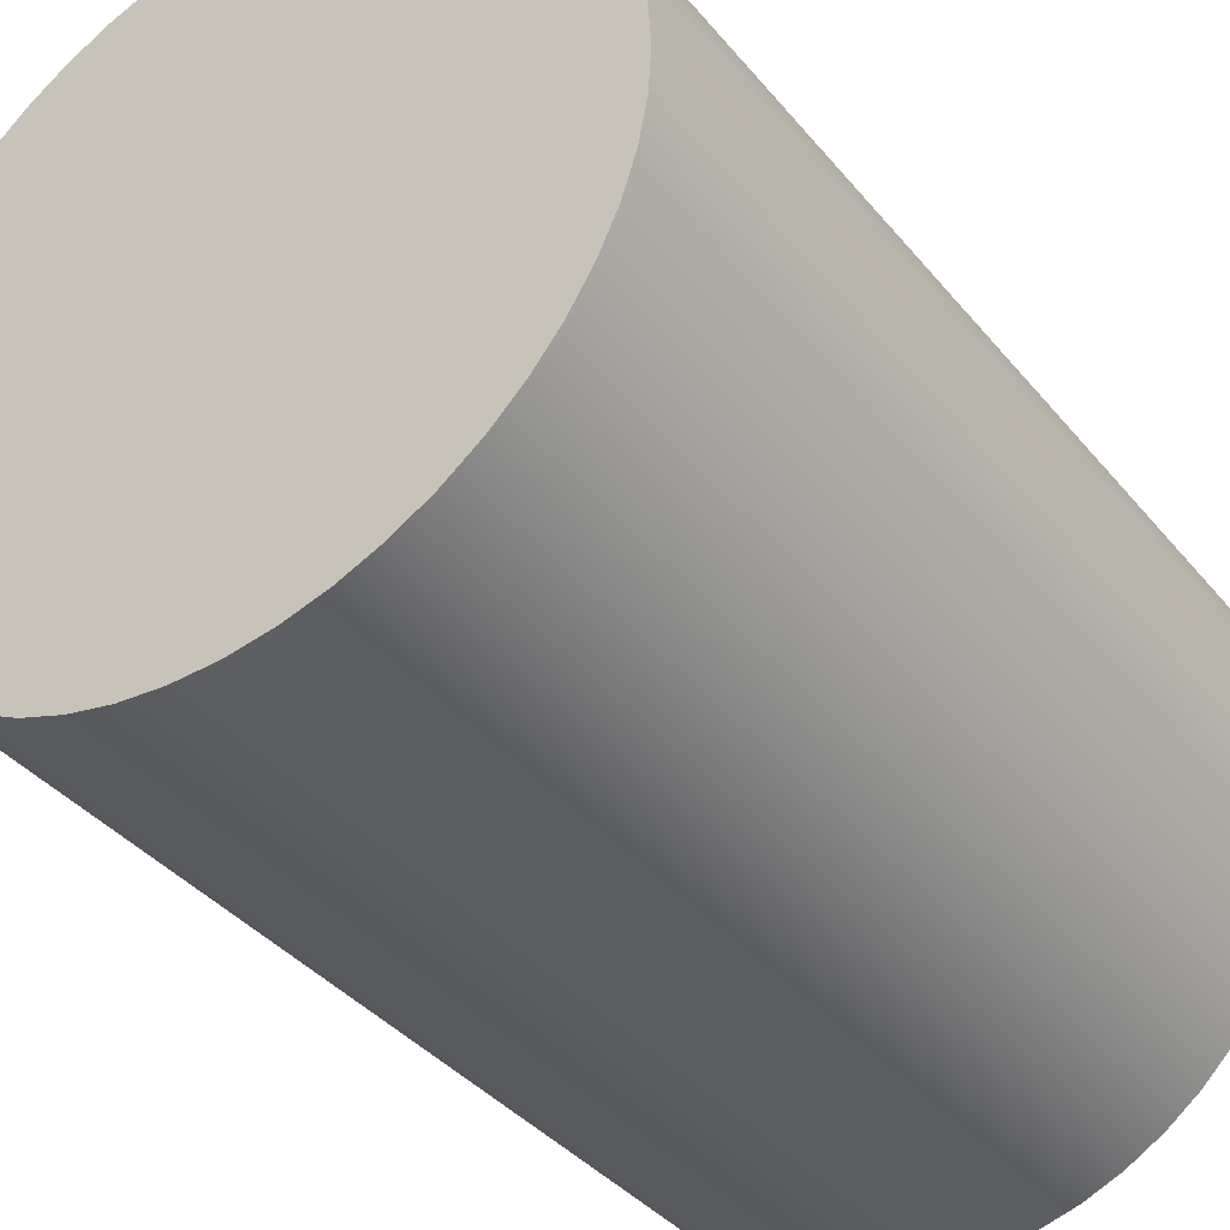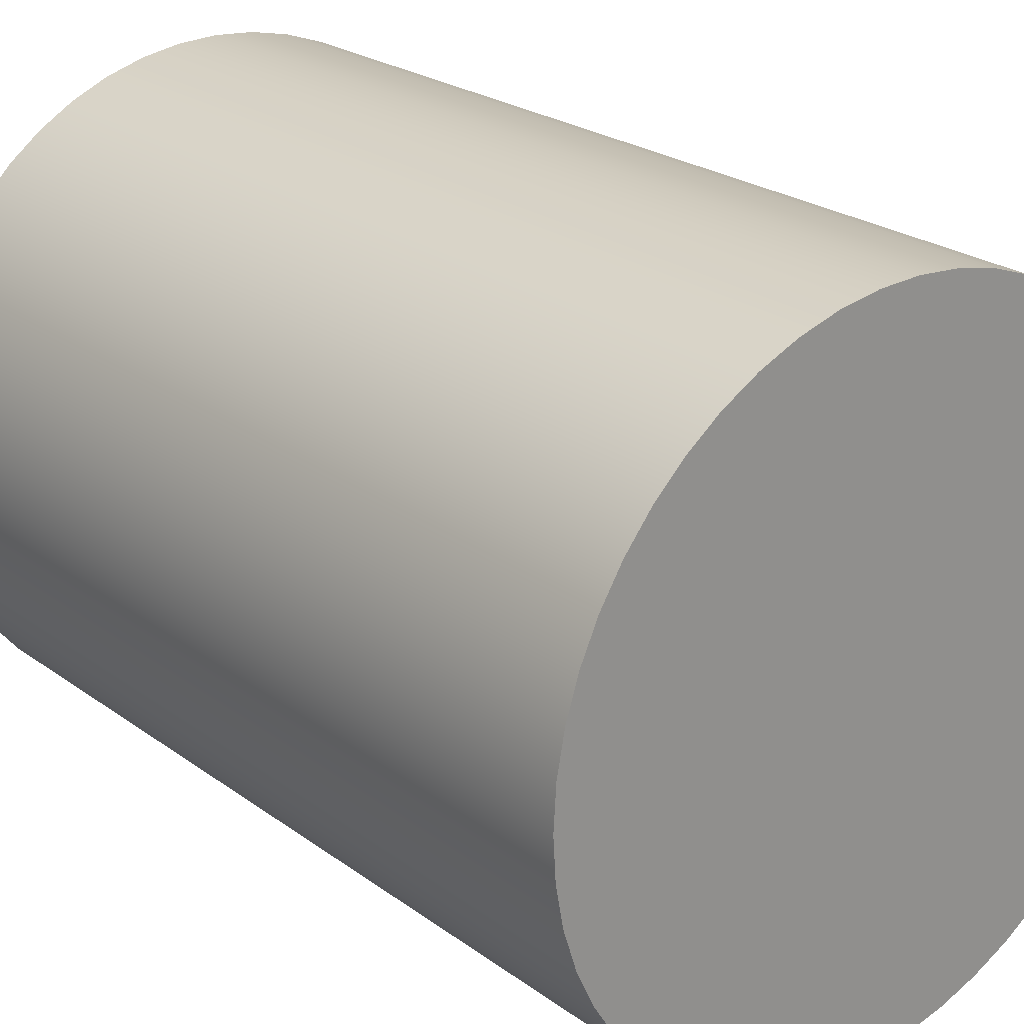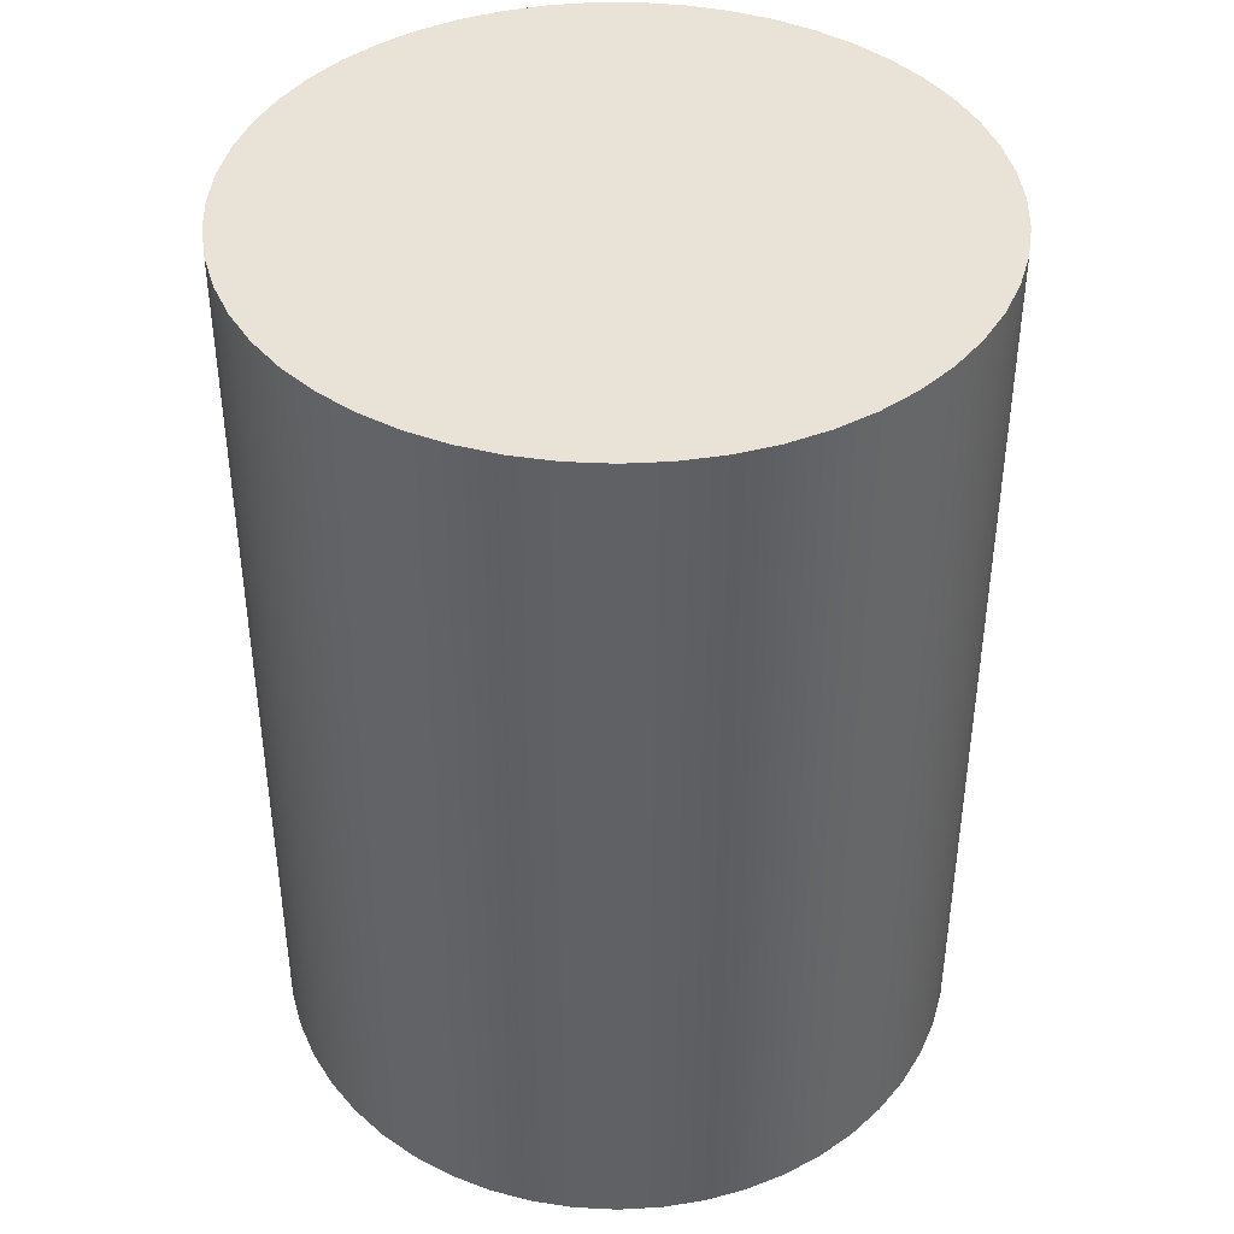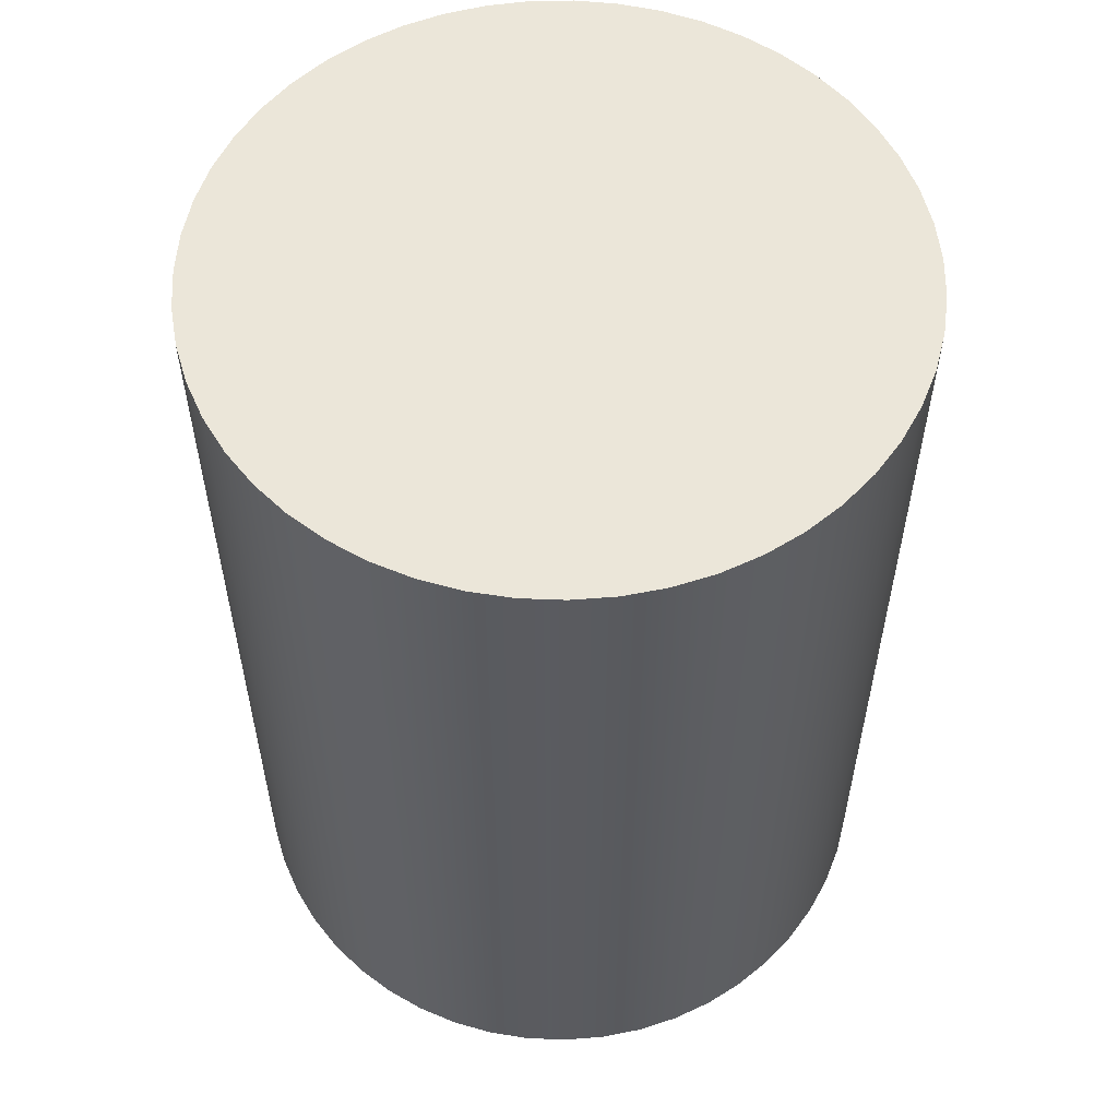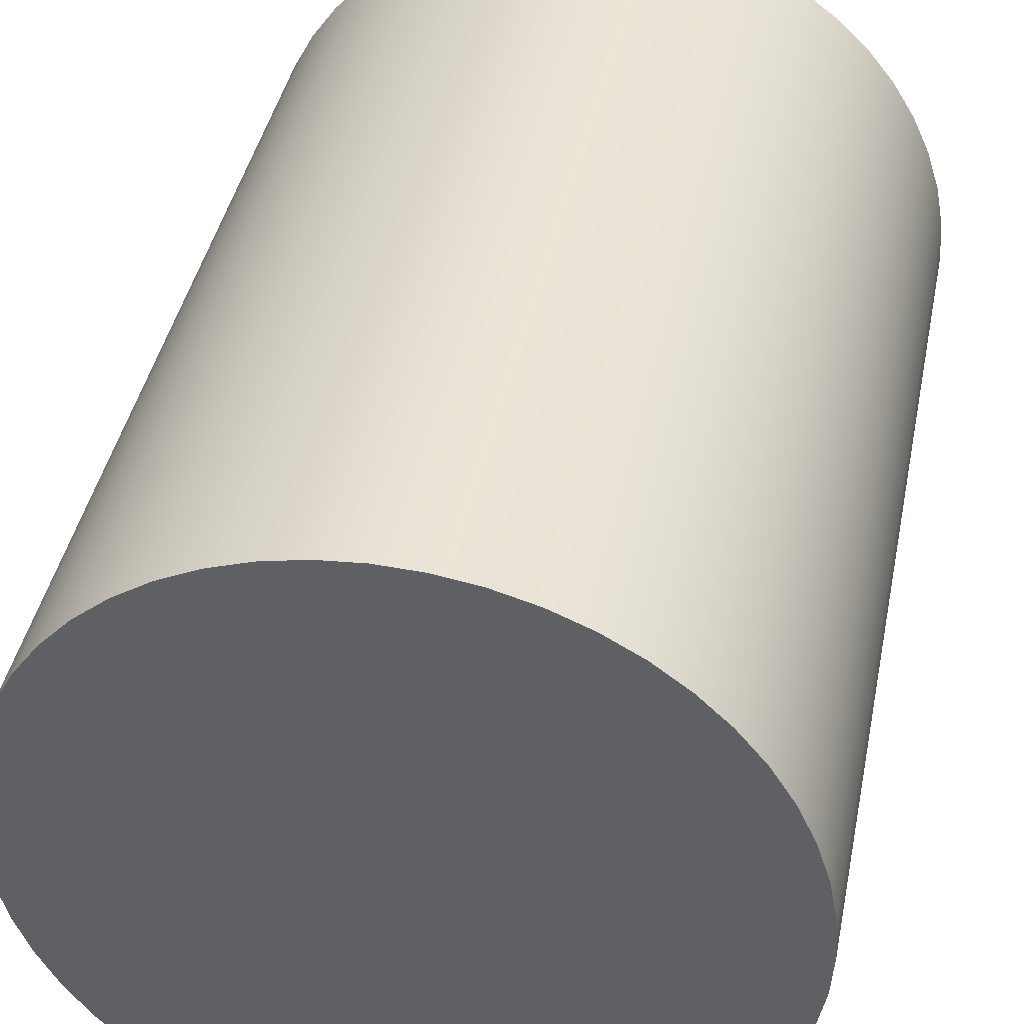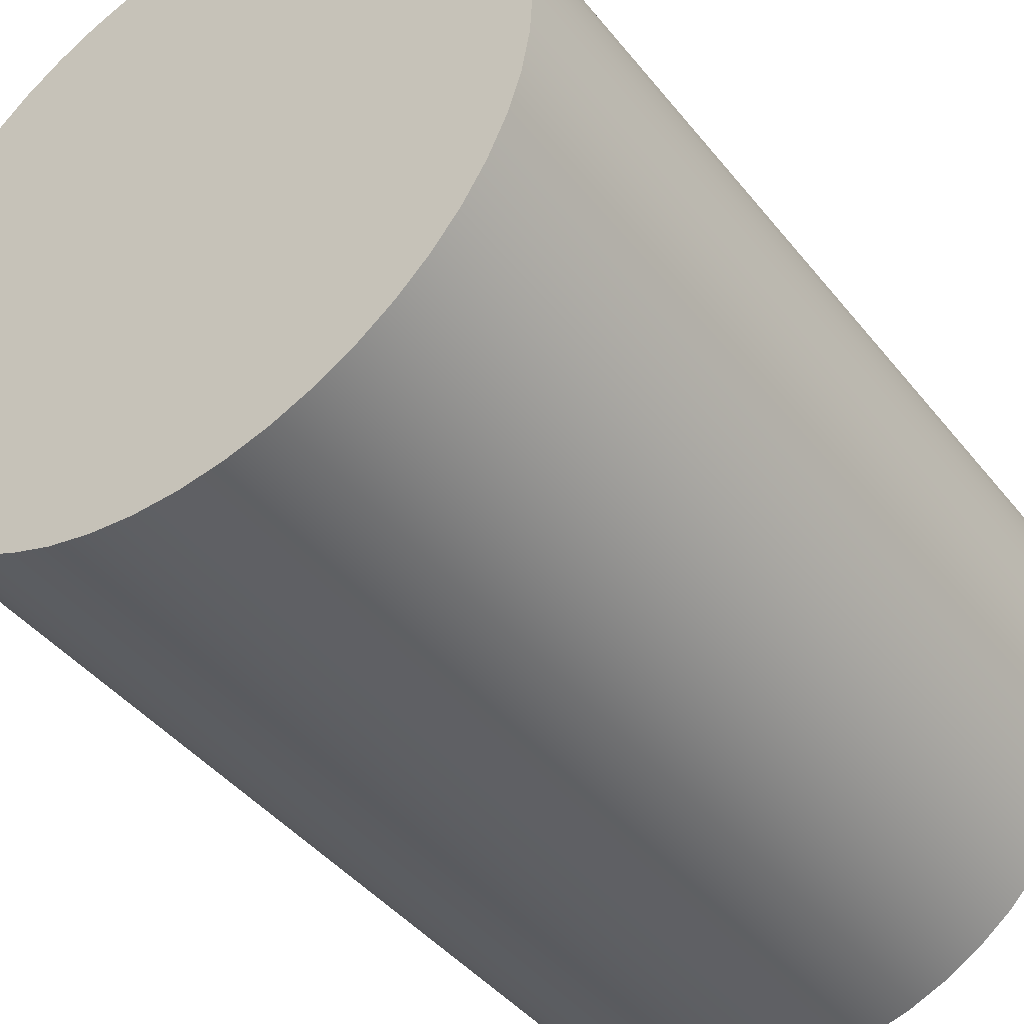
<metadata>
{"format":"obj","ext":"obj","renderer":"f3d","projection":"perspective","resolution":1024,"background":"white","views":[{"elev":-38.0,"azim":-145.4,"up":"+Y"},{"elev":23.8,"azim":-39.8,"up":"+Y"},{"elev":41.7,"azim":156.9,"up":"+Z"},{"elev":56.5,"azim":-48.8,"up":"+Z"},{"elev":41.2,"azim":-168.7,"up":"+Y"},{"elev":-42.8,"azim":-144.7,"up":"+Y"}]}
</metadata>
<code>
v -0.0375 -4.592e-18 0.1
v -0.03722 0.004608 0.1
v -0.03637 0.009147 0.1
v -0.03497 0.01355 0.1
v -0.03304 0.01774 0.1
v -0.03061 0.02167 0.1
v -0.02771 0.02526 0.1
v -0.0244 0.02848 0.1
v -0.02071 0.03126 0.1
v -0.01672 0.03357 0.1
v -0.01246 0.03537 0.1
v -0.008022 0.03663 0.1
v -0.00346 0.03734 0.1
v 0.001155 0.03748 0.1
v 0.005752 0.03706 0.1
v 0.01026 0.03607 0.1
v 0.01462 0.03453 0.1
v 0.01875 0.03248 0.1
v 0.0226 0.02993 0.1
v 0.02611 0.02692 0.1
v 0.02922 0.02351 0.1
v 0.03188 0.01974 0.1
v 0.03407 0.01567 0.1
v 0.03574 0.01137 0.1
v 0.03686 0.006891 0.1
v 0.03743 0.002309 0.1
v 0.03743 -0.002309 0.1
v 0.03686 -0.006891 0.1
v 0.03574 -0.01137 0.1
v 0.03407 -0.01567 0.1
v 0.03188 -0.01974 0.1
v 0.02922 -0.02351 0.1
v 0.02611 -0.02692 0.1
v 0.0226 -0.02993 0.1
v 0.01875 -0.03248 0.1
v 0.01462 -0.03453 0.1
v 0.01026 -0.03607 0.1
v 0.005752 -0.03706 0.1
v 0.001155 -0.03748 0.1
v -0.00346 -0.03734 0.1
v -0.008022 -0.03663 0.1
v -0.01246 -0.03537 0.1
v -0.01672 -0.03357 0.1
v -0.02071 -0.03126 0.1
v -0.0244 -0.02848 0.1
v -0.02771 -0.02526 0.1
v -0.03061 -0.02167 0.1
v -0.03304 -0.01774 0.1
v -0.03497 -0.01355 0.1
v -0.03637 -0.009147 0.1
v -0.03722 -0.004608 0.1
v -0.0375 -4.592e-18 0
v -0.03722 -0.004608 0
v -0.03637 -0.009147 0
v -0.03497 -0.01355 0
v -0.03304 -0.01774 0
v -0.03061 -0.02167 0
v -0.02771 -0.02526 0
v -0.0244 -0.02848 0
v -0.02071 -0.03126 0
v -0.01672 -0.03357 0
v -0.01246 -0.03537 0
v -0.008022 -0.03663 0
v -0.00346 -0.03734 0
v 0.001155 -0.03748 0
v 0.005752 -0.03706 0
v 0.01026 -0.03607 0
v 0.01462 -0.03453 0
v 0.01875 -0.03248 0
v 0.0226 -0.02993 0
v 0.02611 -0.02692 0
v 0.02922 -0.02351 0
v 0.03188 -0.01974 0
v 0.03407 -0.01567 0
v 0.03574 -0.01137 0
v 0.03686 -0.006891 0
v 0.03743 -0.002309 0
v 0.03743 0.002309 0
v 0.03686 0.006891 0
v 0.03574 0.01137 0
v 0.03407 0.01567 0
v 0.03188 0.01974 0
v 0.02922 0.02351 0
v 0.02611 0.02692 0
v 0.0226 0.02993 0
v 0.01875 0.03248 0
v 0.01462 0.03453 0
v 0.01026 0.03607 0
v 0.005752 0.03706 0
v 0.001155 0.03748 0
v -0.00346 0.03734 0
v -0.008022 0.03663 0
v -0.01246 0.03537 0
v -0.01672 0.03357 0
v -0.02071 0.03126 0
v -0.0244 0.02848 0
v -0.02771 0.02526 0
v -0.03061 0.02167 0
v -0.03304 0.01774 0
v -0.03497 0.01355 0
v -0.03637 0.009147 0
v -0.03722 0.004608 0
v -0.0375 -4.592e-18 0
v -0.0375 -4.592e-18 0.1
v -0.0375 -4.592e-18 0.1
v -0.03722 -0.004608 0.1
v -0.03637 -0.009147 0.1
v -0.03497 -0.01355 0.1
v -0.03304 -0.01774 0.1
v -0.03061 -0.02167 0.1
v -0.02771 -0.02526 0.1
v -0.0244 -0.02848 0.1
v -0.02071 -0.03126 0.1
v -0.01672 -0.03357 0.1
v -0.01246 -0.03537 0.1
v -0.008022 -0.03663 0.1
v -0.00346 -0.03734 0.1
v 0.001155 -0.03748 0.1
v 0.005752 -0.03706 0.1
v 0.01026 -0.03607 0.1
v 0.01462 -0.03453 0.1
v 0.01875 -0.03248 0.1
v 0.0226 -0.02993 0.1
v 0.02611 -0.02692 0.1
v 0.02922 -0.02351 0.1
v 0.03188 -0.01974 0.1
v 0.03407 -0.01567 0.1
v 0.03574 -0.01137 0.1
v 0.03686 -0.006891 0.1
v 0.03743 -0.002309 0.1
v 0.03743 0.002309 0.1
v 0.03686 0.006891 0.1
v 0.03574 0.01137 0.1
v 0.03407 0.01567 0.1
v 0.03188 0.01974 0.1
v 0.02922 0.02351 0.1
v 0.02611 0.02692 0.1
v 0.0226 0.02993 0.1
v 0.01875 0.03248 0.1
v 0.01462 0.03453 0.1
v 0.01026 0.03607 0.1
v 0.005752 0.03706 0.1
v 0.001155 0.03748 0.1
v -0.00346 0.03734 0.1
v -0.008022 0.03663 0.1
v -0.01246 0.03537 0.1
v -0.01672 0.03357 0.1
v -0.02071 0.03126 0.1
v -0.0244 0.02848 0.1
v -0.02771 0.02526 0.1
v -0.03061 0.02167 0.1
v -0.03304 0.01774 0.1
v -0.03497 0.01355 0.1
v -0.03637 0.009147 0.1
v -0.03722 0.004608 0.1
v -0.0375 -4.592e-18 0
v -0.03722 0.004608 0
v -0.03637 0.009147 0
v -0.03497 0.01355 0
v -0.03304 0.01774 0
v -0.03061 0.02167 0
v -0.02771 0.02526 0
v -0.0244 0.02848 0
v -0.02071 0.03126 0
v -0.01672 0.03357 0
v -0.01246 0.03537 0
v -0.008022 0.03663 0
v -0.00346 0.03734 0
v 0.001155 0.03748 0
v 0.005752 0.03706 0
v 0.01026 0.03607 0
v 0.01462 0.03453 0
v 0.01875 0.03248 0
v 0.0226 0.02993 0
v 0.02611 0.02692 0
v 0.02922 0.02351 0
v 0.03188 0.01974 0
v 0.03407 0.01567 0
v 0.03574 0.01137 0
v 0.03686 0.006891 0
v 0.03743 0.002309 0
v 0.03743 -0.002309 0
v 0.03686 -0.006891 0
v 0.03574 -0.01137 0
v 0.03407 -0.01567 0
v 0.03188 -0.01974 0
v 0.02922 -0.02351 0
v 0.02611 -0.02692 0
v 0.0226 -0.02993 0
v 0.01875 -0.03248 0
v 0.01462 -0.03453 0
v 0.01026 -0.03607 0
v 0.005752 -0.03706 0
v 0.001155 -0.03748 0
v -0.00346 -0.03734 0
v -0.008022 -0.03663 0
v -0.01246 -0.03537 0
v -0.01672 -0.03357 0
v -0.02071 -0.03126 0
v -0.0244 -0.02848 0
v -0.02771 -0.02526 0
v -0.03061 -0.02167 0
v -0.03304 -0.01774 0
v -0.03497 -0.01355 0
v -0.03637 -0.009147 0
v -0.03722 -0.004608 0
g d47fa48c-e333-11ea-bb3b-54bf646e7e1f
f 2 102 1
f 1 102 103
f 104 52 51
f 51 52 53
f 51 53 50
f 50 53 54
f 50 54 49
f 49 54 55
f 49 55 48
f 48 55 56
f 48 56 47
f 47 56 57
f 47 57 46
f 46 57 58
f 46 58 45
f 45 58 59
f 45 59 44
f 44 59 60
f 44 60 43
f 43 60 61
f 43 61 42
f 42 61 62
f 42 62 41
f 41 62 63
f 41 63 40
f 40 63 64
f 40 64 39
f 39 64 65
f 39 65 38
f 38 65 66
f 38 66 37
f 37 66 67
f 37 67 36
f 36 67 68
f 36 68 35
f 35 68 69
f 35 69 34
f 34 69 70
f 34 70 33
f 33 70 71
f 33 71 32
f 32 71 72
f 32 72 31
f 31 72 73
f 31 73 30
f 30 73 74
f 30 74 29
f 29 74 75
f 29 75 28
f 28 75 76
f 28 76 27
f 27 76 77
f 27 77 26
f 26 77 78
f 26 78 25
f 25 78 79
f 25 79 24
f 24 79 80
f 24 80 23
f 23 80 81
f 23 81 22
f 22 81 82
f 22 82 21
f 21 82 83
f 21 83 20
f 20 83 84
f 20 84 19
f 19 84 85
f 19 85 18
f 18 85 86
f 18 86 17
f 17 86 87
f 17 87 16
f 16 87 88
f 16 88 15
f 15 88 89
f 15 89 14
f 14 89 90
f 14 90 13
f 13 90 91
f 13 91 12
f 12 91 92
f 12 92 11
f 11 92 93
f 11 93 10
f 10 93 94
f 10 94 9
f 9 94 95
f 9 95 8
f 8 95 96
f 8 96 7
f 7 96 97
f 7 97 6
f 6 97 98
f 6 98 5
f 5 98 99
f 5 99 4
f 4 99 100
f 4 100 3
f 3 100 101
f 3 101 2
f 2 101 102
g d47fcb98-e333-11ea-95e2-54bf646e7e1f
f 106 130 105
f 105 130 131
f 105 131 155
f 155 131 132
f 155 132 154
f 154 132 133
f 154 133 153
f 153 133 134
f 153 134 152
f 152 134 135
f 152 135 151
f 151 135 136
f 151 136 150
f 150 136 137
f 150 137 149
f 149 137 138
f 149 138 148
f 148 138 139
f 148 139 147
f 147 139 140
f 147 140 146
f 146 140 141
f 146 141 145
f 145 141 142
f 145 142 144
f 144 142 143
f 130 106 129
f 129 106 107
f 129 107 128
f 128 107 108
f 128 108 127
f 127 108 109
f 127 109 126
f 126 109 110
f 126 110 125
f 125 110 111
f 125 111 124
f 124 111 112
f 124 112 123
f 123 112 113
f 123 113 122
f 122 113 114
f 122 114 121
f 121 114 115
f 121 115 120
f 120 115 116
f 120 116 119
f 119 116 117
f 119 117 118
g d47ff2a8-e333-11ea-8d7c-54bf646e7e1f
f 157 181 156
f 156 181 182
f 156 182 206
f 206 182 183
f 206 183 205
f 205 183 184
f 205 184 204
f 204 184 185
f 204 185 203
f 203 185 186
f 203 186 202
f 202 186 187
f 202 187 201
f 201 187 188
f 201 188 200
f 200 188 189
f 200 189 199
f 199 189 190
f 199 190 198
f 198 190 191
f 198 191 197
f 197 191 192
f 197 192 196
f 196 192 193
f 196 193 195
f 195 193 194
f 181 157 180
f 180 157 158
f 180 158 179
f 179 158 159
f 179 159 178
f 178 159 160
f 178 160 177
f 177 160 161
f 177 161 176
f 176 161 162
f 176 162 175
f 175 162 163
f 175 163 174
f 174 163 164
f 174 164 173
f 173 164 165
f 173 165 172
f 172 165 166
f 172 166 171
f 171 166 167
f 171 167 170
f 170 167 168
f 170 168 169

</code>
